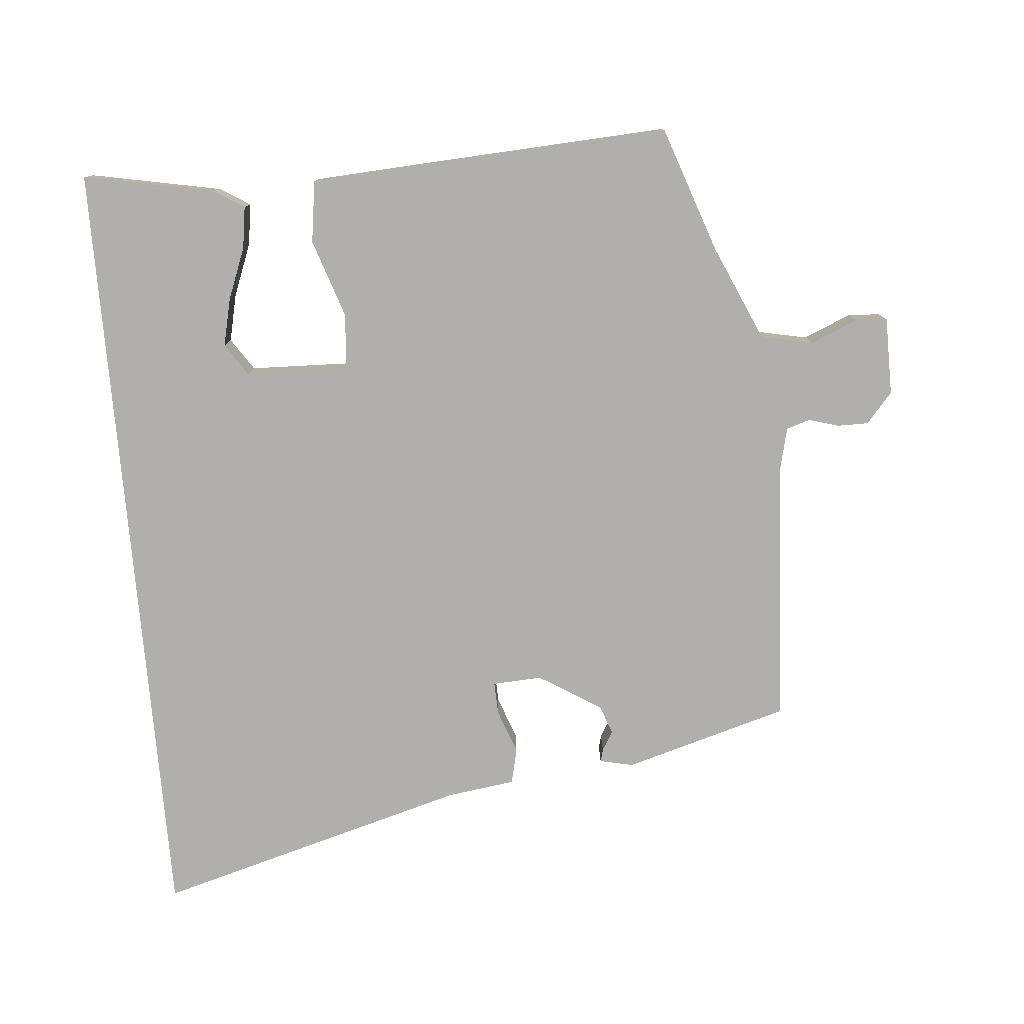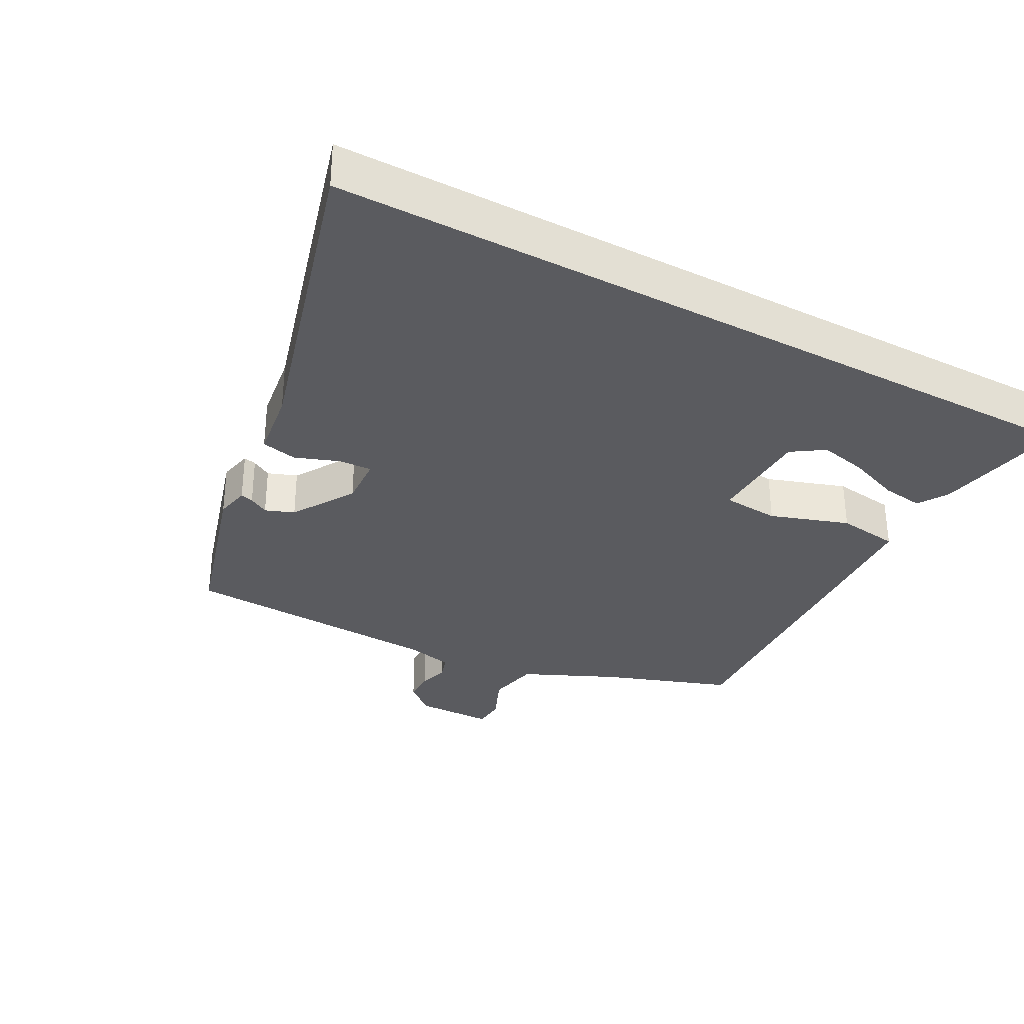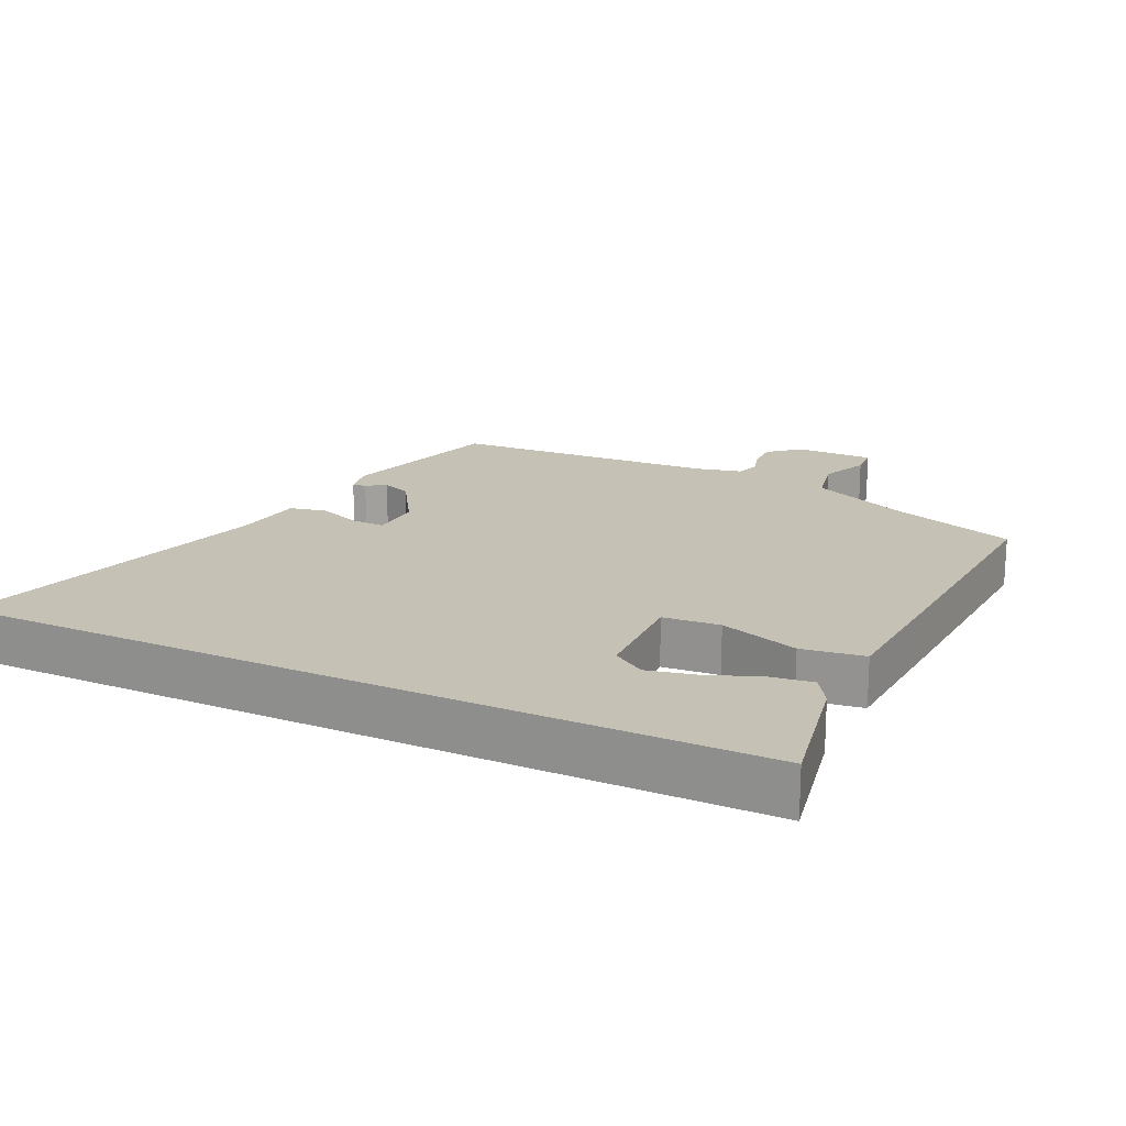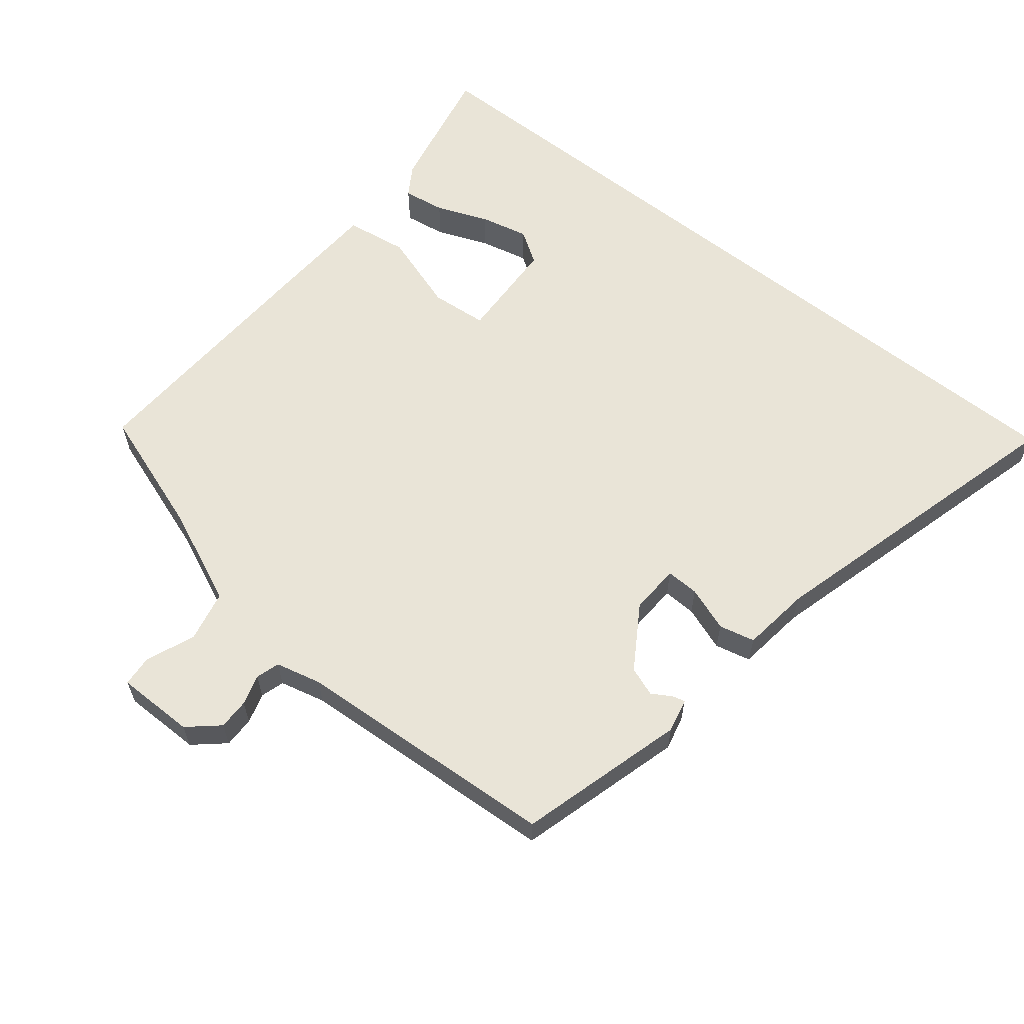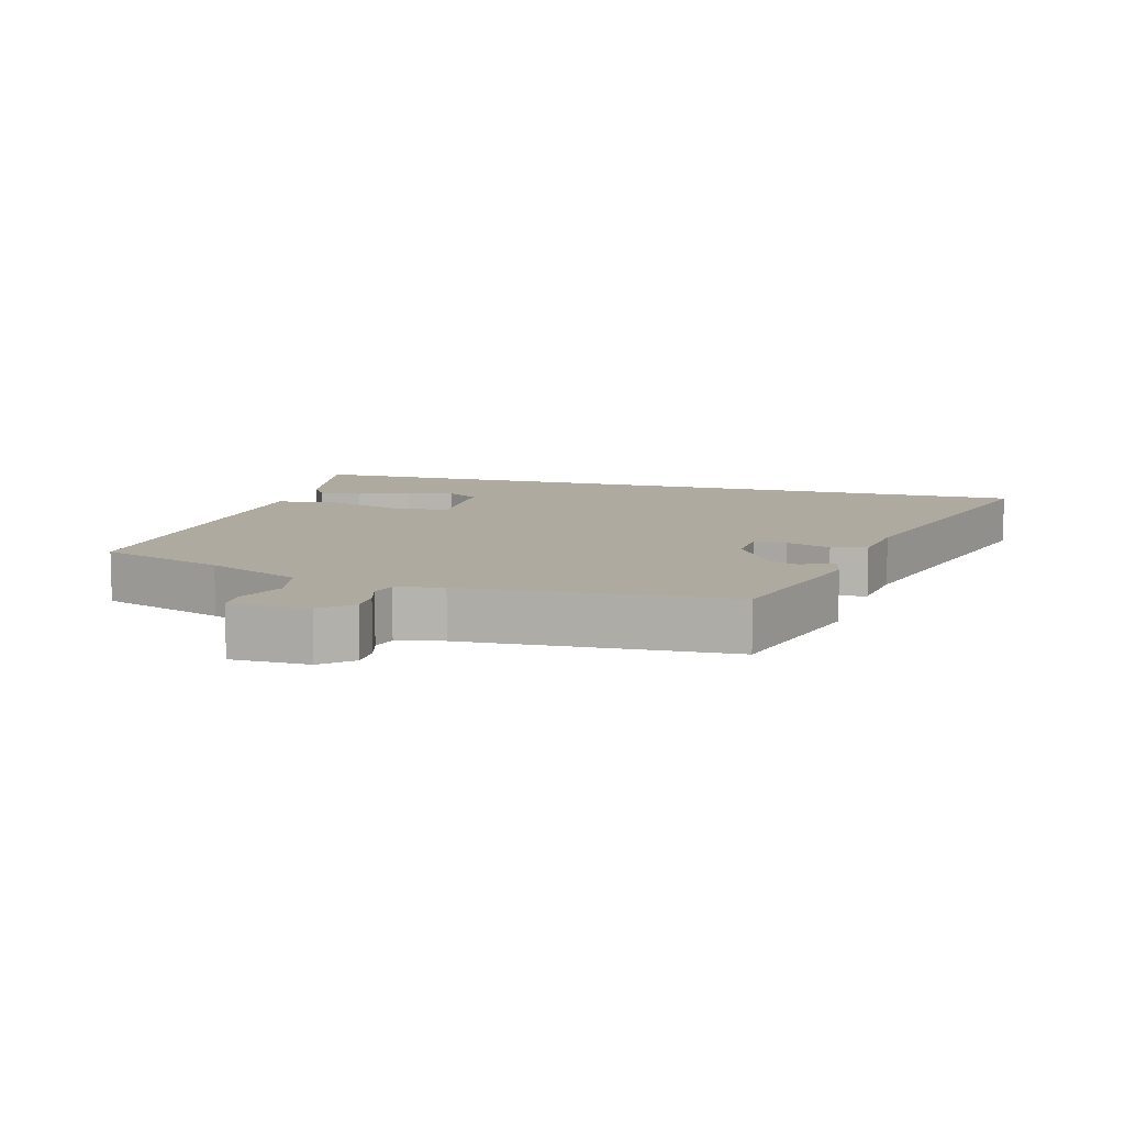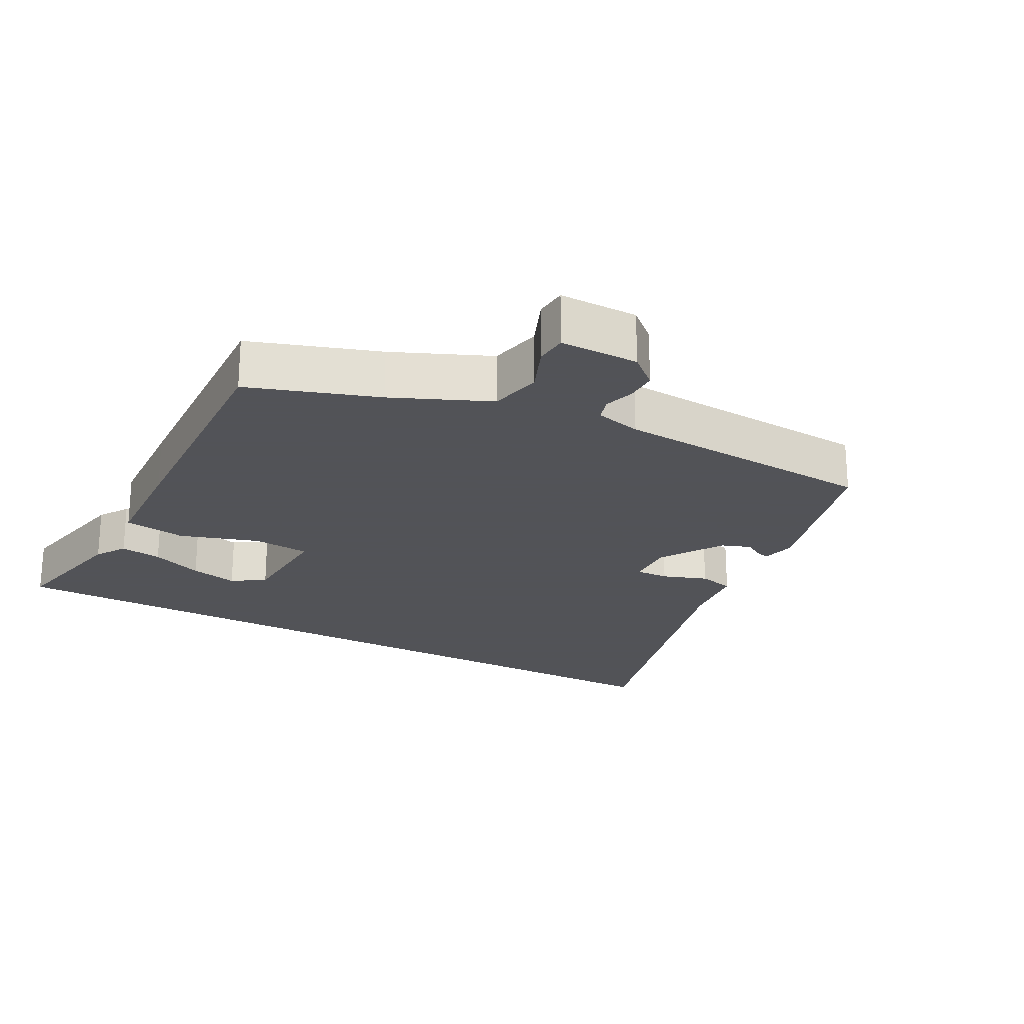
<metadata>
{"format":"obj","ext":"obj","renderer":"f3d","projection":"perspective","resolution":1024,"background":"white","views":[{"elev":-78.2,"azim":-175.1,"up":"+Y"},{"elev":-32.8,"azim":61.8,"up":"+Y"},{"elev":18.7,"azim":115.6,"up":"+Y"},{"elev":61.2,"azim":-51.7,"up":"+Y"},{"elev":9.5,"azim":-74.5,"up":"+Y"},{"elev":-22.5,"azim":-118.9,"up":"+Y"}]}
</metadata>
<code>
v 0.5 0.07 0.666
v 0.5 0.07 -0.505
v 0.305 0.07 -0.467
v 0.26 0.07 -0.439
v 0.269 0.07 -0.377
v 0.299 0.07 -0.3
v 0.315 0.07 -0.229
v 0.283 0.07 -0.181
v 0.13 0.07 -0.176
v 0.123 0.07 -0.26
v 0.162 0.07 -0.377
v 0.149 0.07 -0.469
v -0.017 0.07 -0.479
v -0.391 0.07 -0.5
v -0.457 0.07 -0.312
v -0.52 0.07 -0.171
v -0.597 0.07 -0.155
v -0.668 0.07 -0.185
v -0.715 0.07 -0.182
v -0.716 0.07 -0.066
v -0.677 0.07 -0.021
v -0.631 0.07 -0.021
v -0.586 0.07 -0.034
v -0.551 0.07 -0.023
v -0.535 0.07 0.045
v -0.513 0.07 0.438
v -0.267 0.07 0.509
v -0.217 0.07 0.498
v -0.222 0.07 0.479
v -0.239 0.07 0.45
v -0.223 0.07 0.407
v -0.13 0.07 0.349
v -0.056 0.07 0.353
v -0.058 0.07 0.402
v -0.082 0.07 0.468
v -0.07 0.07 0.521
v 0.032 0.07 0.535
v 0.5 0 0.666
v 0.5 0 -0.505
v 0.305 0 -0.467
v 0.26 0 -0.439
v 0.269 0 -0.377
v 0.299 0 -0.3
v 0.315 0 -0.229
v 0.283 0 -0.181
v 0.13 0 -0.176
v 0.123 0 -0.26
v 0.162 0 -0.377
v 0.149 0 -0.469
v -0.017 0 -0.479
v -0.391 0 -0.5
v -0.457 0 -0.312
v -0.52 0 -0.171
v -0.597 0 -0.155
v -0.668 0 -0.185
v -0.715 0 -0.182
v -0.716 0 -0.066
v -0.677 0 -0.021
v -0.631 0 -0.021
v -0.586 0 -0.034
v -0.551 0 -0.023
v -0.535 0 0.045
v -0.513 0 0.438
v -0.267 0 0.509
v -0.217 0 0.498
v -0.222 0 0.479
v -0.239 0 0.45
v -0.223 0 0.407
v -0.13 0 0.349
v -0.056 0 0.353
v -0.058 0 0.402
v -0.082 0 0.468
v -0.07 0 0.521
v 0.032 0 0.535
f 34 35 36 37
f 37 1 2
f 34 37 2
f 33 34 2
f 28 29 30
f 27 28 30
f 26 27 30
f 25 26 30
f 24 25 30 31
f 21 22 23
f 20 21 23
f 19 20 23
f 18 19 23
f 17 18 23
f 16 17 23 24
f 24 31 32
f 16 24 32
f 15 16 32
f 14 15 32
f 13 14 32
f 12 13 32
f 11 12 32
f 10 11 32
f 4 5 6
f 3 4 6
f 2 3 6
f 2 6 7
f 33 2 7 8
f 9 10 32 33
f 8 9 33
f 74 73 72 71
f 39 38 74
f 39 74 71
f 39 71 70
f 67 66 65
f 67 65 64
f 67 64 63
f 67 63 62
f 68 67 62 61
f 60 59 58
f 60 58 57
f 60 57 56
f 60 56 55
f 60 55 54
f 61 60 54 53
f 69 68 61
f 69 61 53
f 69 53 52
f 69 52 51
f 69 51 50
f 69 50 49
f 69 49 48
f 69 48 47
f 43 42 41
f 43 41 40
f 43 40 39
f 44 43 39
f 45 44 39 70
f 70 69 47 46
f 70 46 45
f 1 38 39 2
f 2 39 40 3
f 3 40 41 4
f 4 41 42 5
f 5 42 43 6
f 6 43 44 7
f 7 44 45 8
f 8 45 46 9
f 9 46 47 10
f 10 47 48 11
f 11 48 49 12
f 12 49 50 13
f 13 50 51 14
f 14 51 52 15
f 15 52 53 16
f 16 53 54 17
f 17 54 55 18
f 18 55 56 19
f 19 56 57 20
f 20 57 58 21
f 21 58 59 22
f 22 59 60 23
f 23 60 61 24
f 24 61 62 25
f 25 62 63 26
f 26 63 64 27
f 27 64 65 28
f 28 65 66 29
f 29 66 67 30
f 30 67 68 31
f 31 68 69 32
f 32 69 70 33
f 33 70 71 34
f 34 71 72 35
f 35 72 73 36
f 36 73 74 37
f 37 74 38 1

</code>
